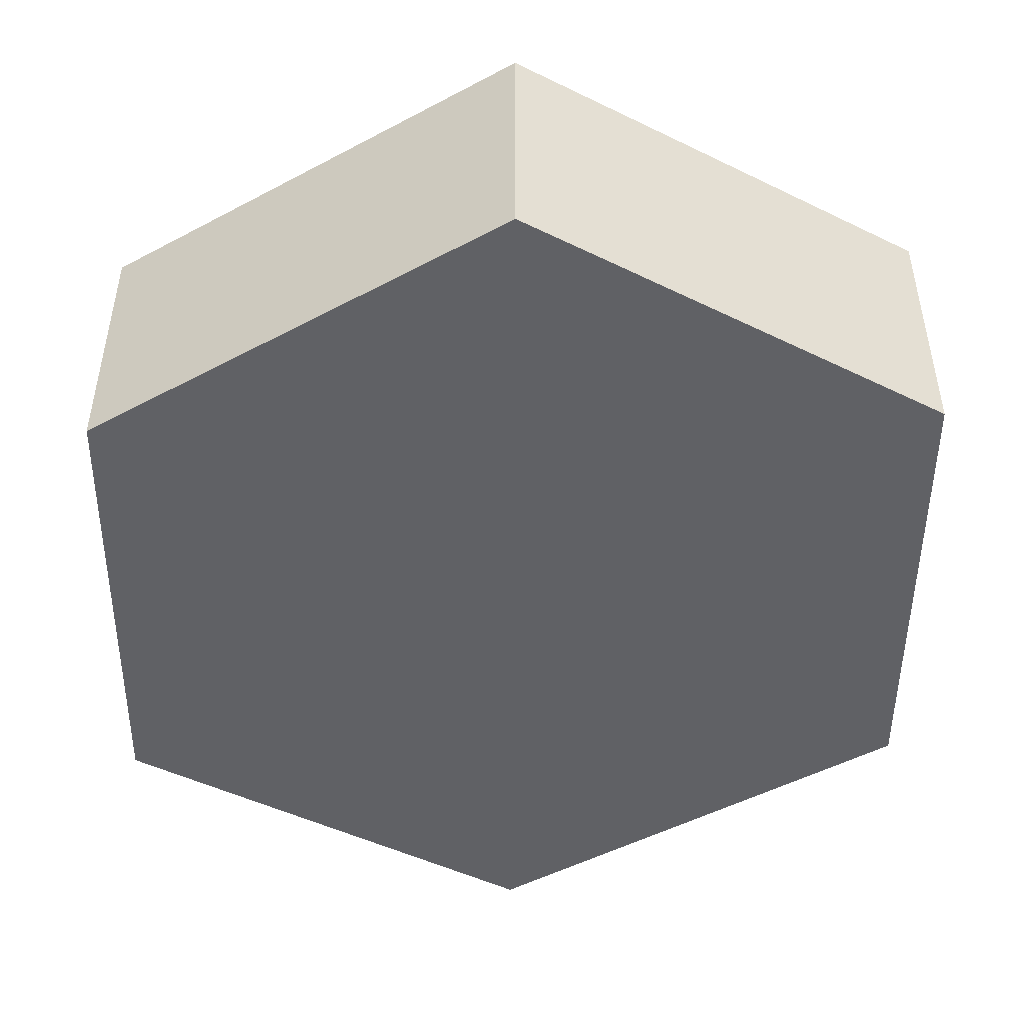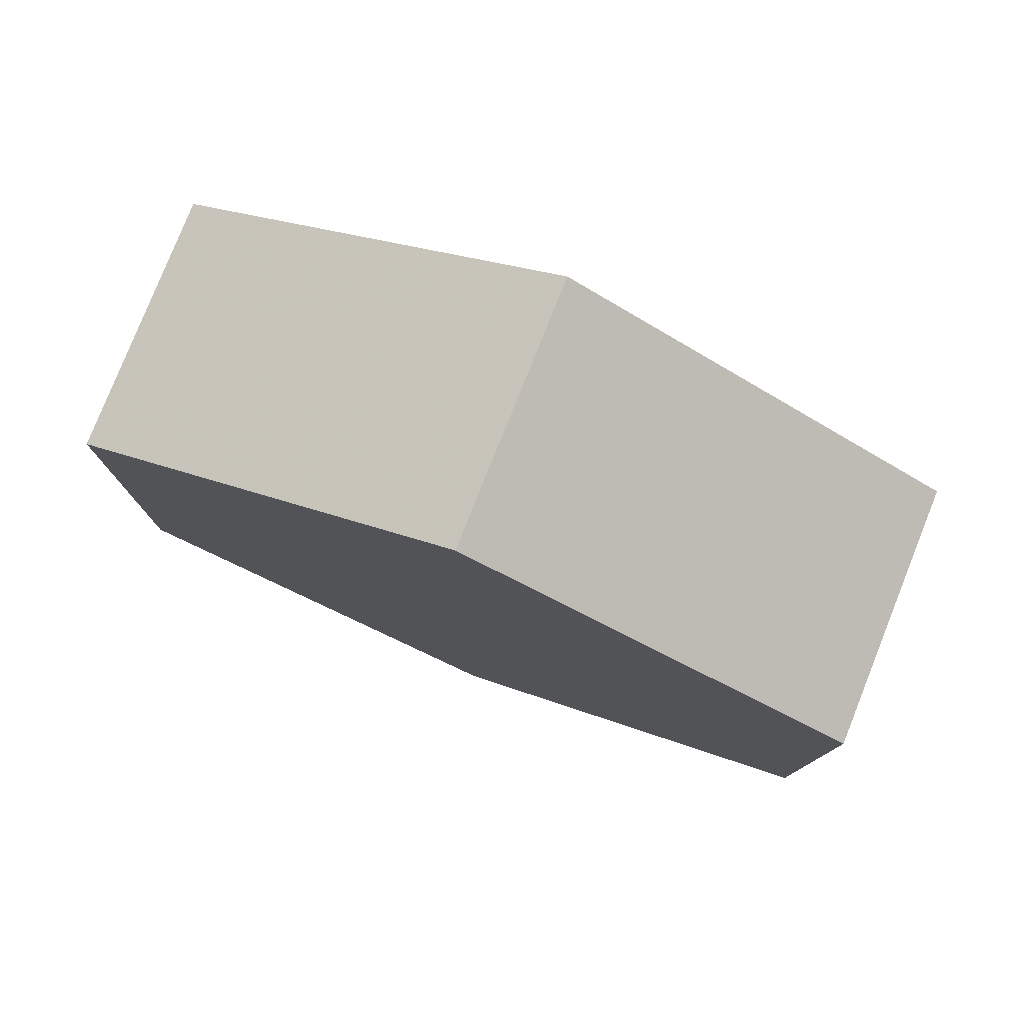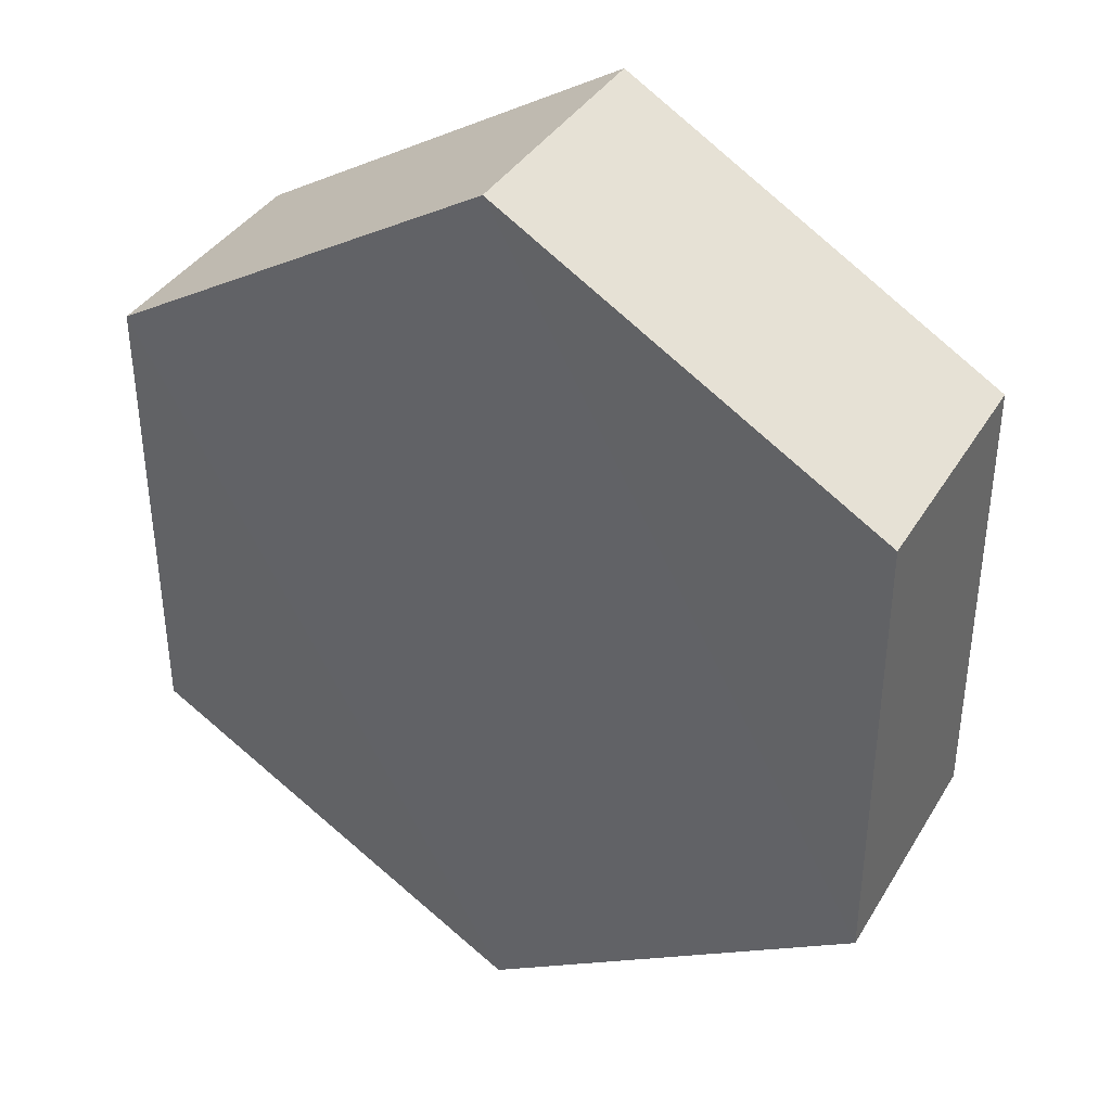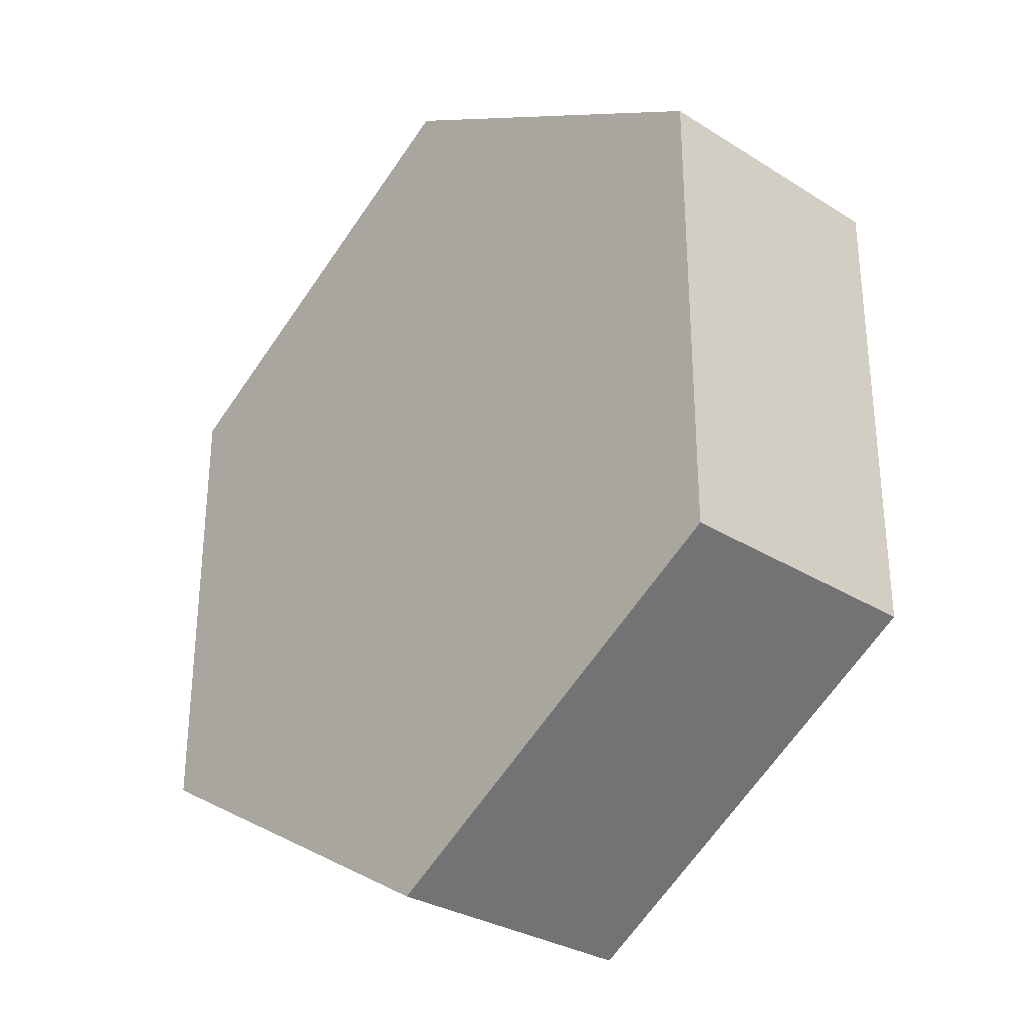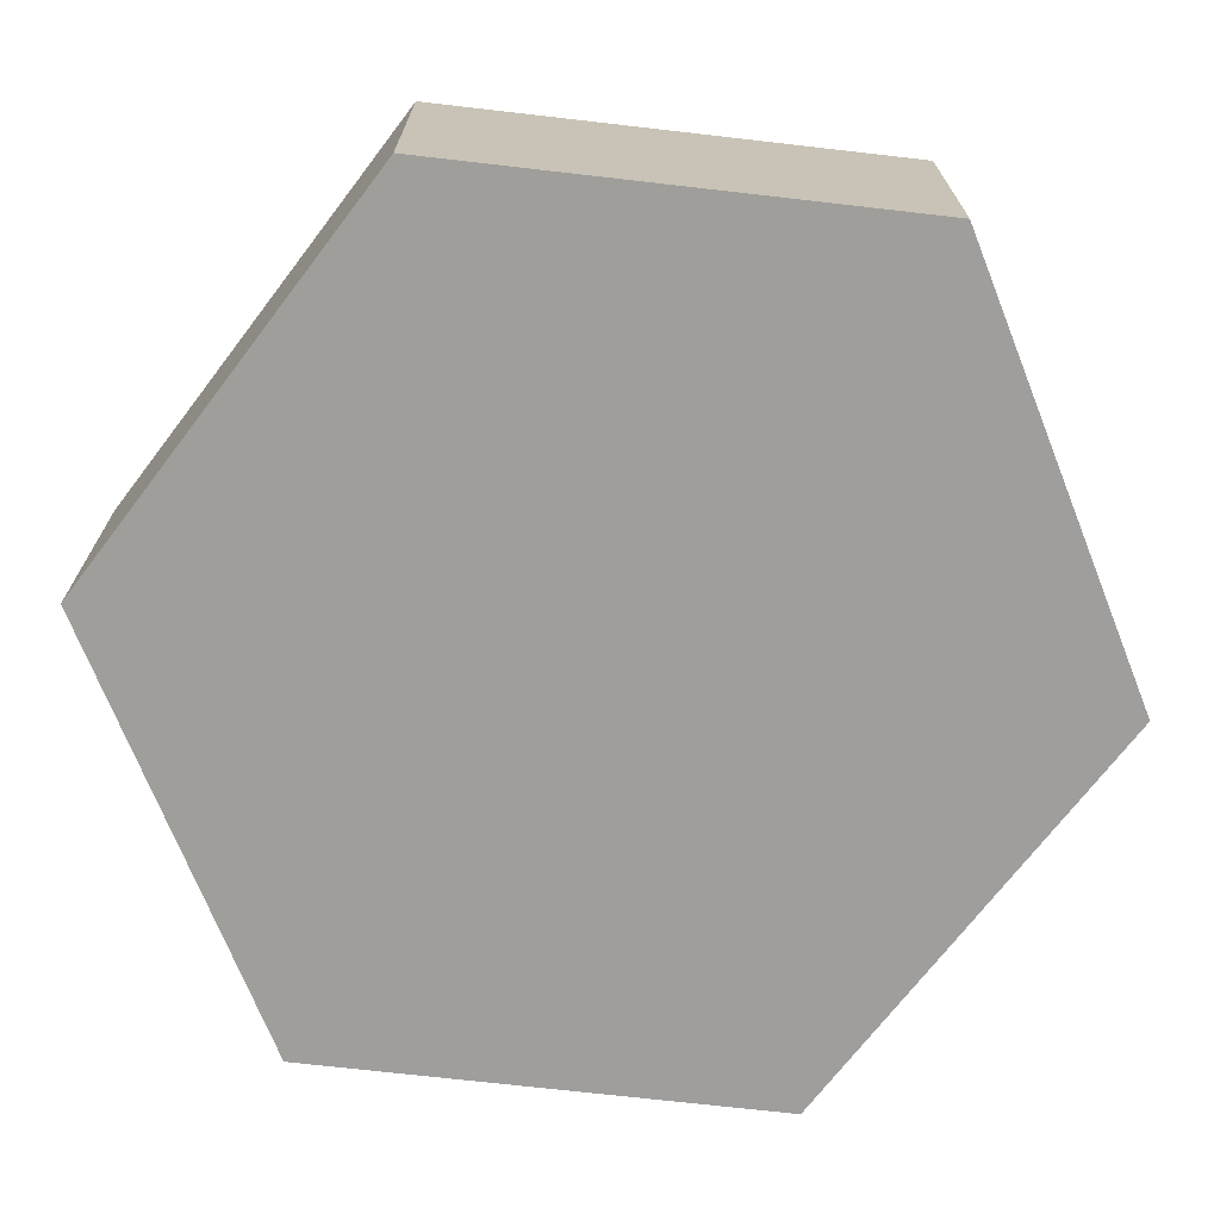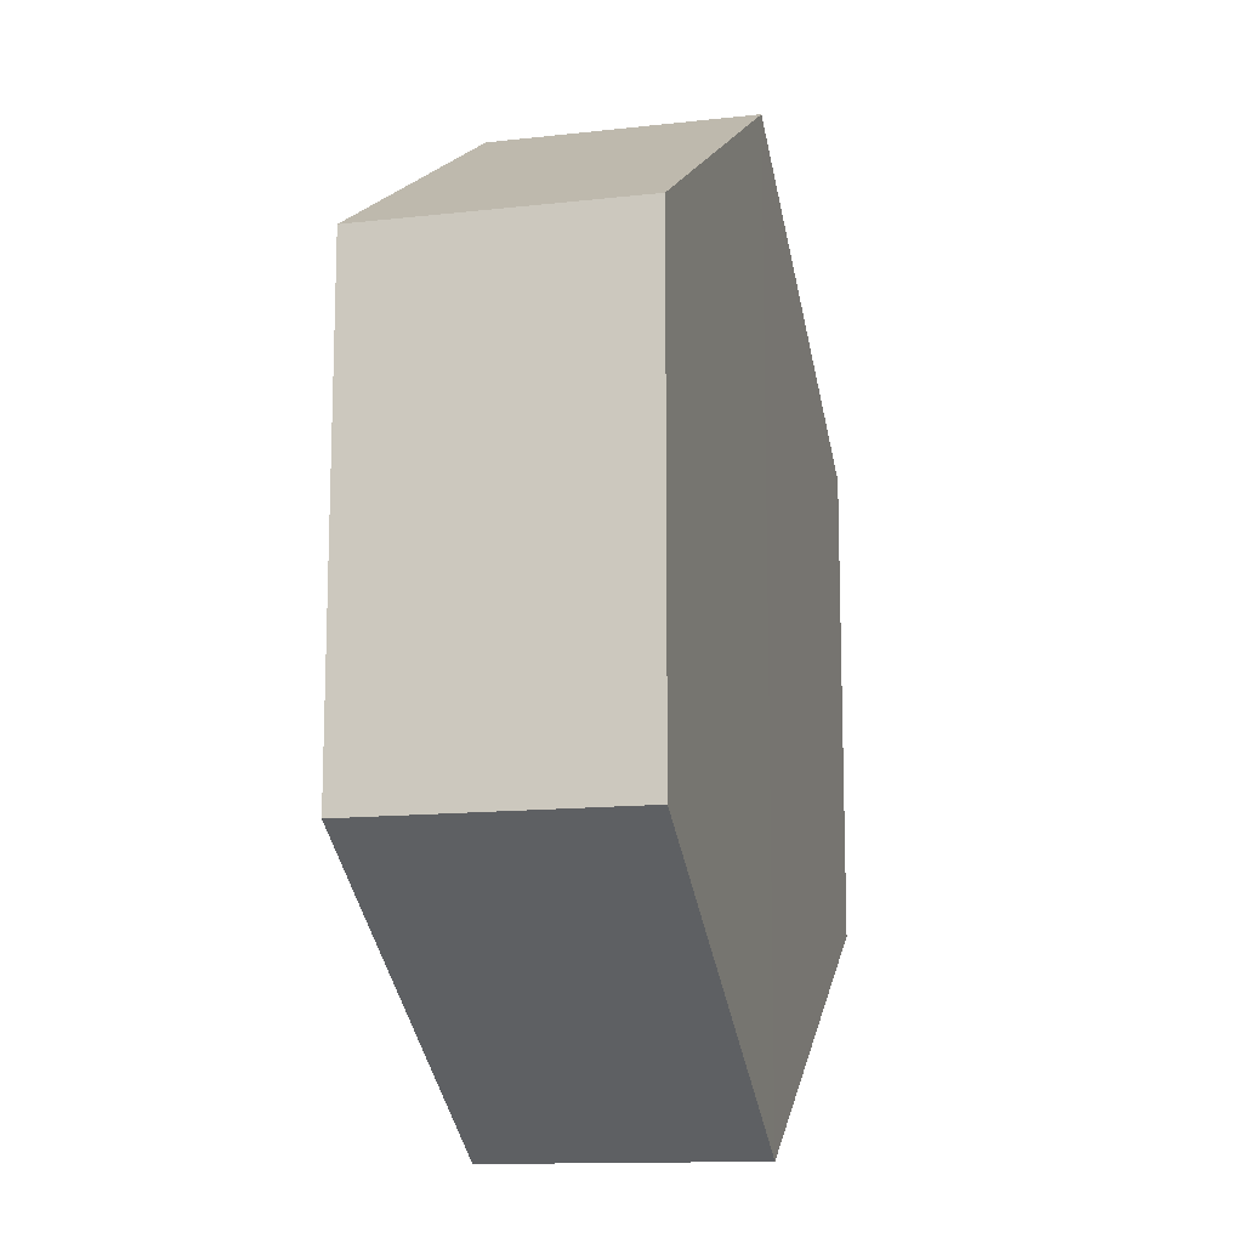
<metadata>
{"format":"obj","ext":"obj","renderer":"f3d","projection":"perspective","resolution":1024,"background":"white","views":[{"elev":-48.5,"azim":120.6,"up":"+Z"},{"elev":79.3,"azim":-158.2,"up":"+Y"},{"elev":37.7,"azim":-152.1,"up":"+Y"},{"elev":-30.7,"azim":-132.2,"up":"+Y"},{"elev":-70.8,"azim":142.6,"up":"+Z"},{"elev":-13.7,"azim":-76.0,"up":"+Y"}]}
</metadata>
<code>
o 11960
v 2241 1881 22.09
v 2241 1881 22.05
v 2241 1881 22.09
v 2241 1881 22.09
v 2241 1881 22.09
v 2241 1881 22.09
v 2241 1881 22.09
v 2241 1881 22.09
v 2241 1881 22.09
v 2241 1881 22.09
v 2241 1881 22.05
v 2241 1881 22.05
v 2241 1881 22.05
v 2241 1881 22.05
v 2241 1881 22.05
v 2241 1881 22.09
v 2241 1881 22.05
v 2241 1881 22.05
v 2241 1881 22.05
v 2241 1881 22.05
v 2241 1881 22.05
v 2241 1881 22.05
v 2241 1881 22.05
v 2241 1881 22.09
v 2241 1881 22.05
v 2241 1881 22.05
v 2241 1881 22.05
v 2241 1881 22.05
v 2241 1881 22.09
v 2241 1881 22.09
v 2241 1881 22.09
v 2241 1881 22.09
v 2241 1881 22.05
v 2241 1881 22.09
v 2241 1881 22.09
v 2241 1881 22.09
f 1 2 3
f 2 4 5
f 1 6 7
f 7 8 9
f 10 4 8
f 11 8 4
f 6 12 13
f 14 12 15
f 16 13 17
f 18 16 19
f 11 20 21
f 10 21 20
f 22 21 23
f 24 20 25
f 26 24 27
f 26 28 22
f 28 29 30
f 31 29 32
f 33 30 34
f 35 33 36

</code>
